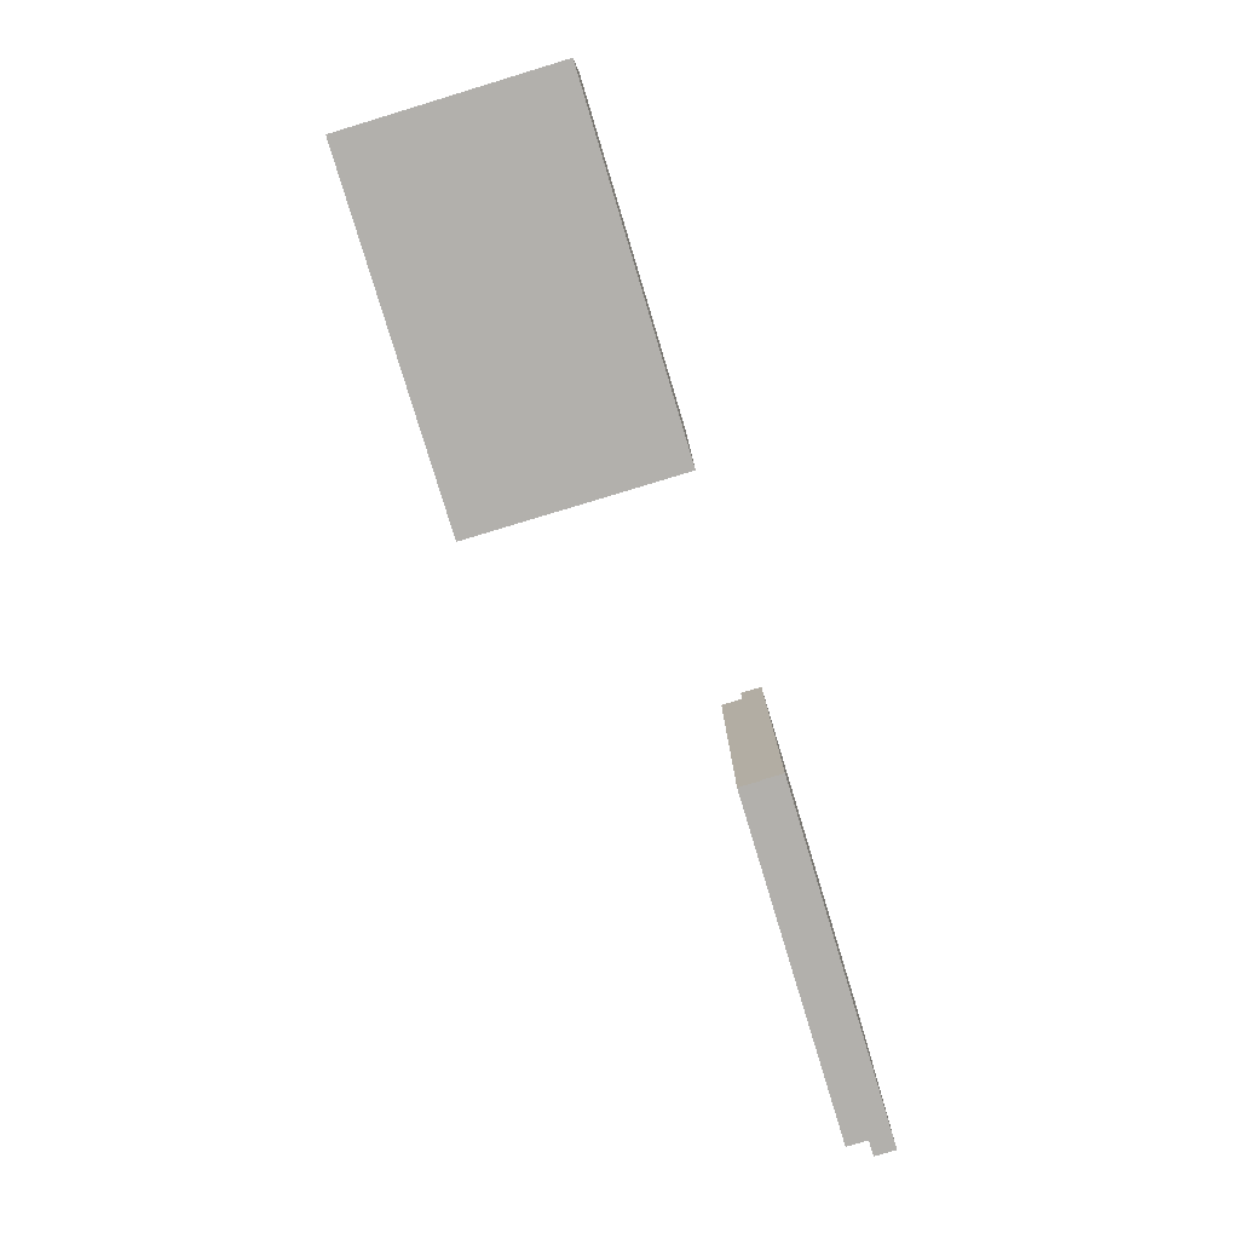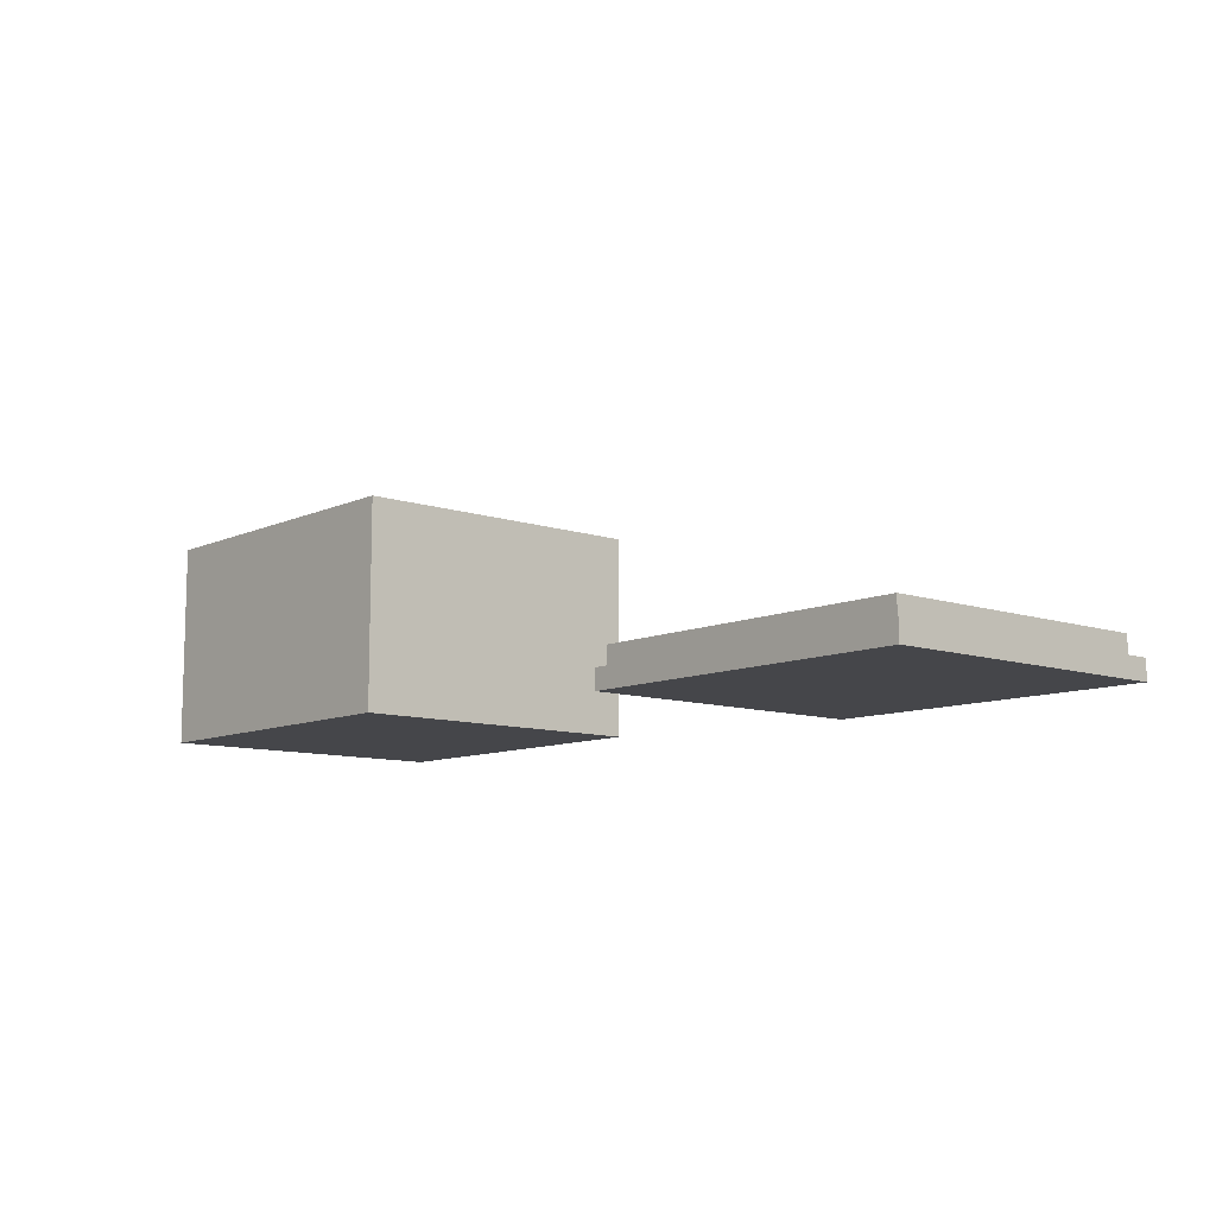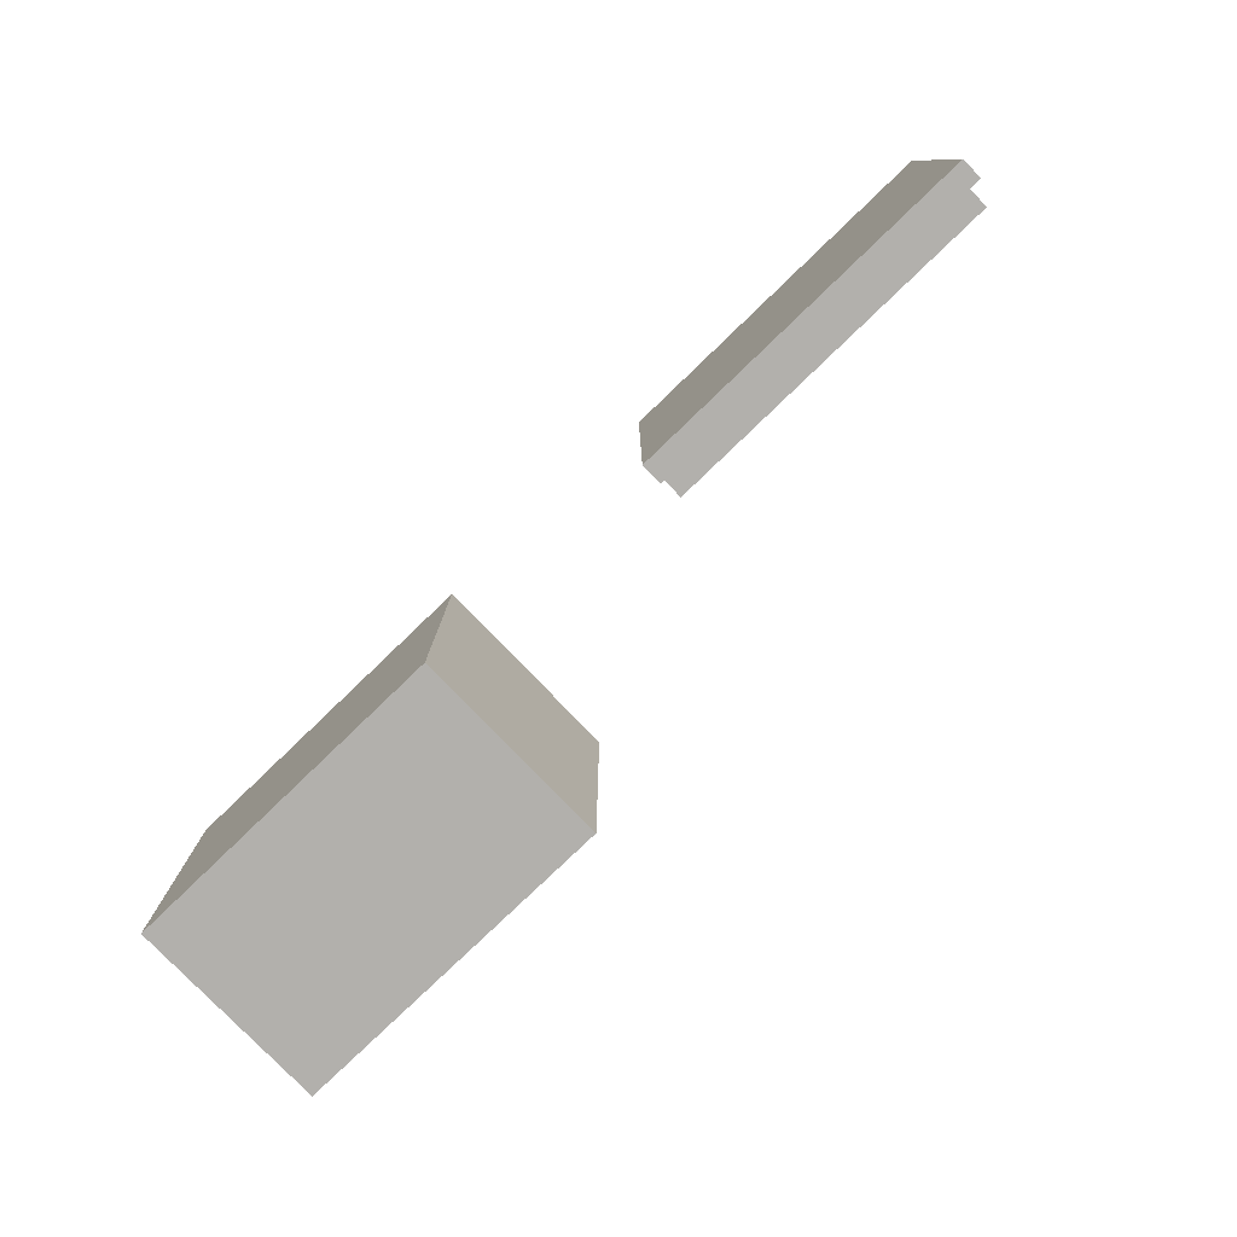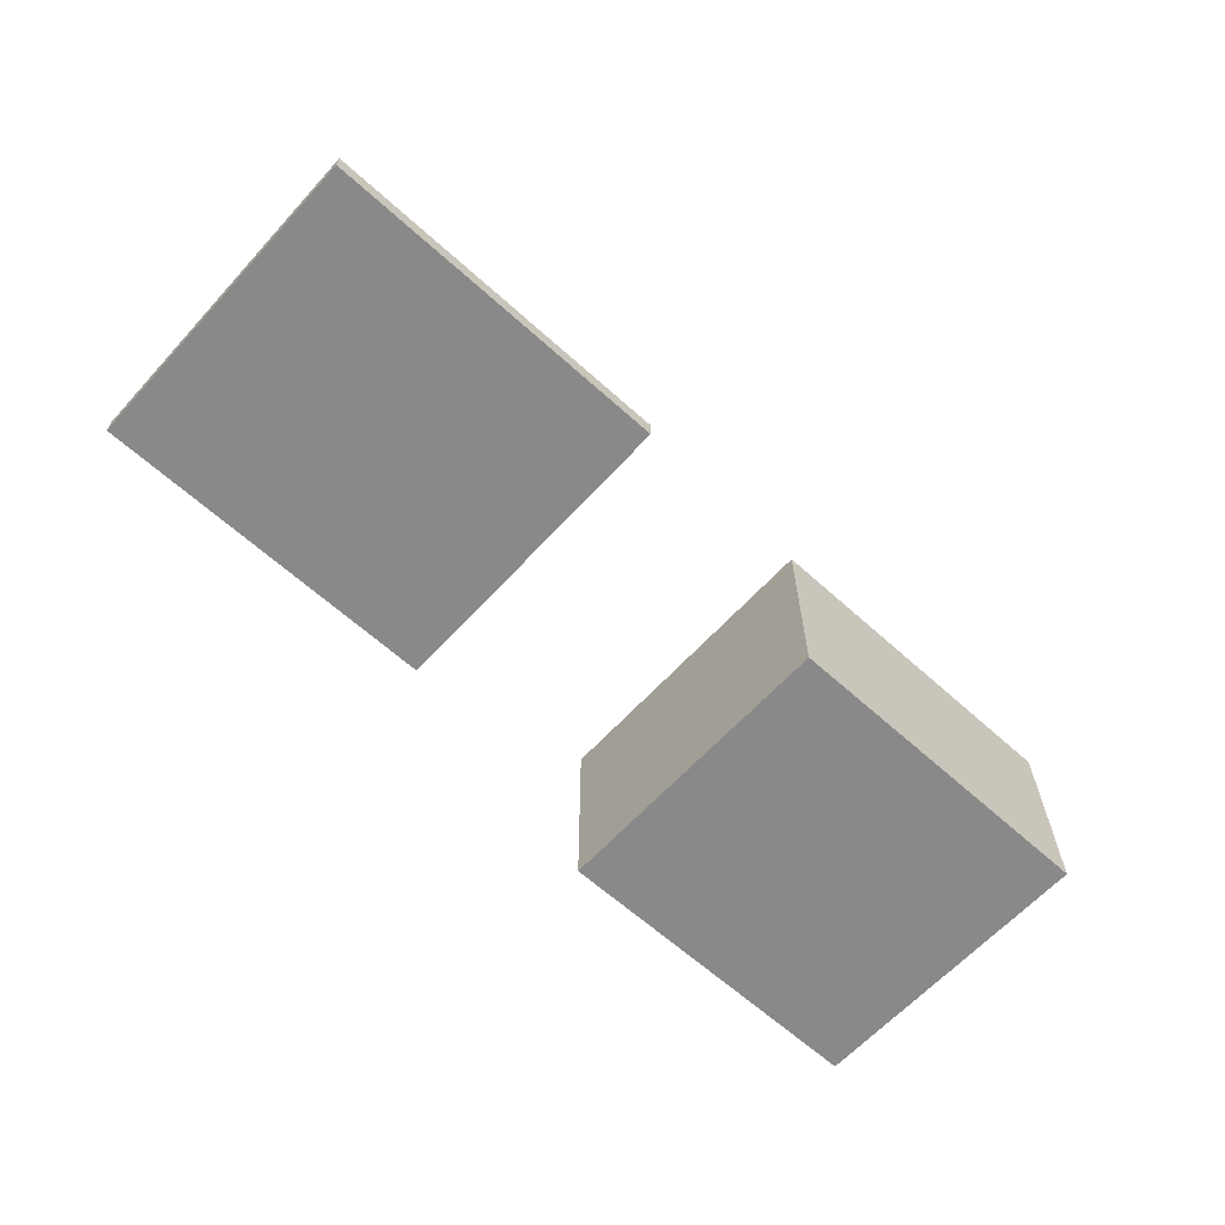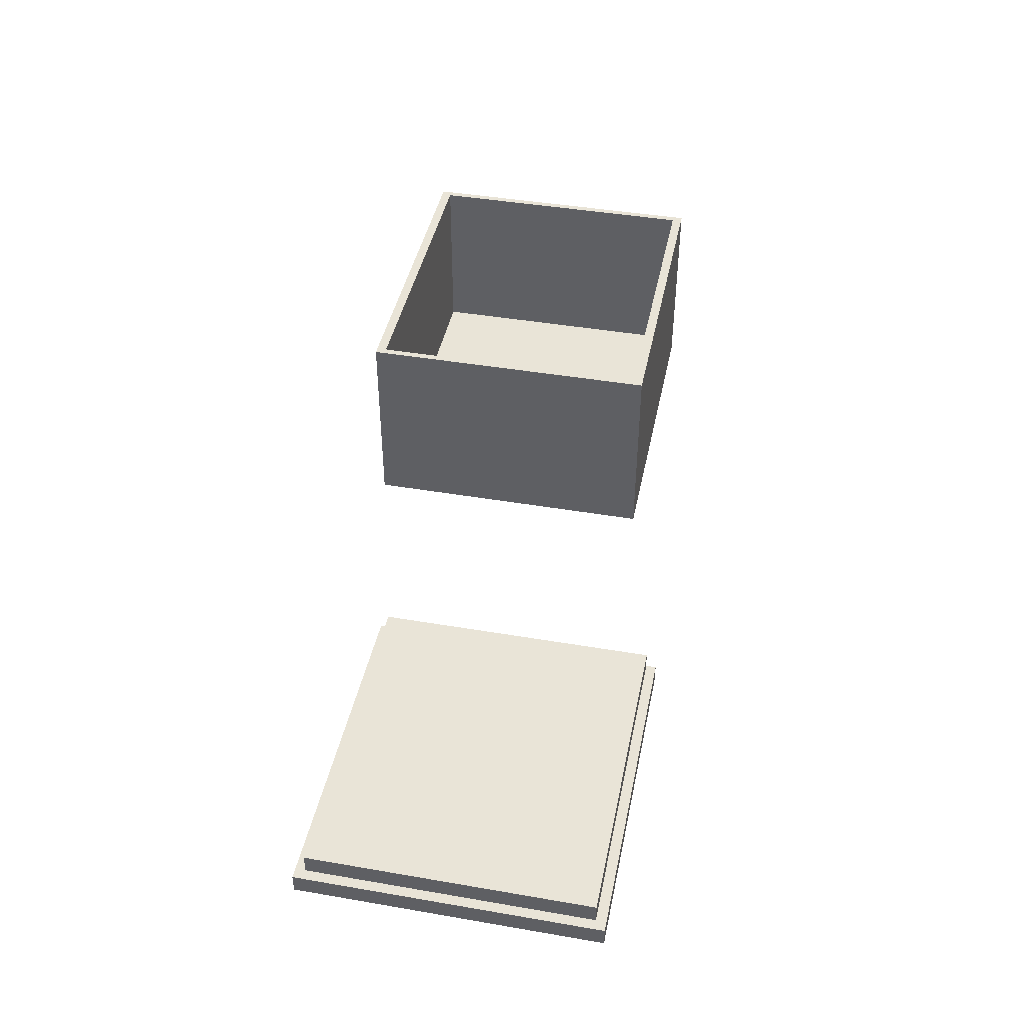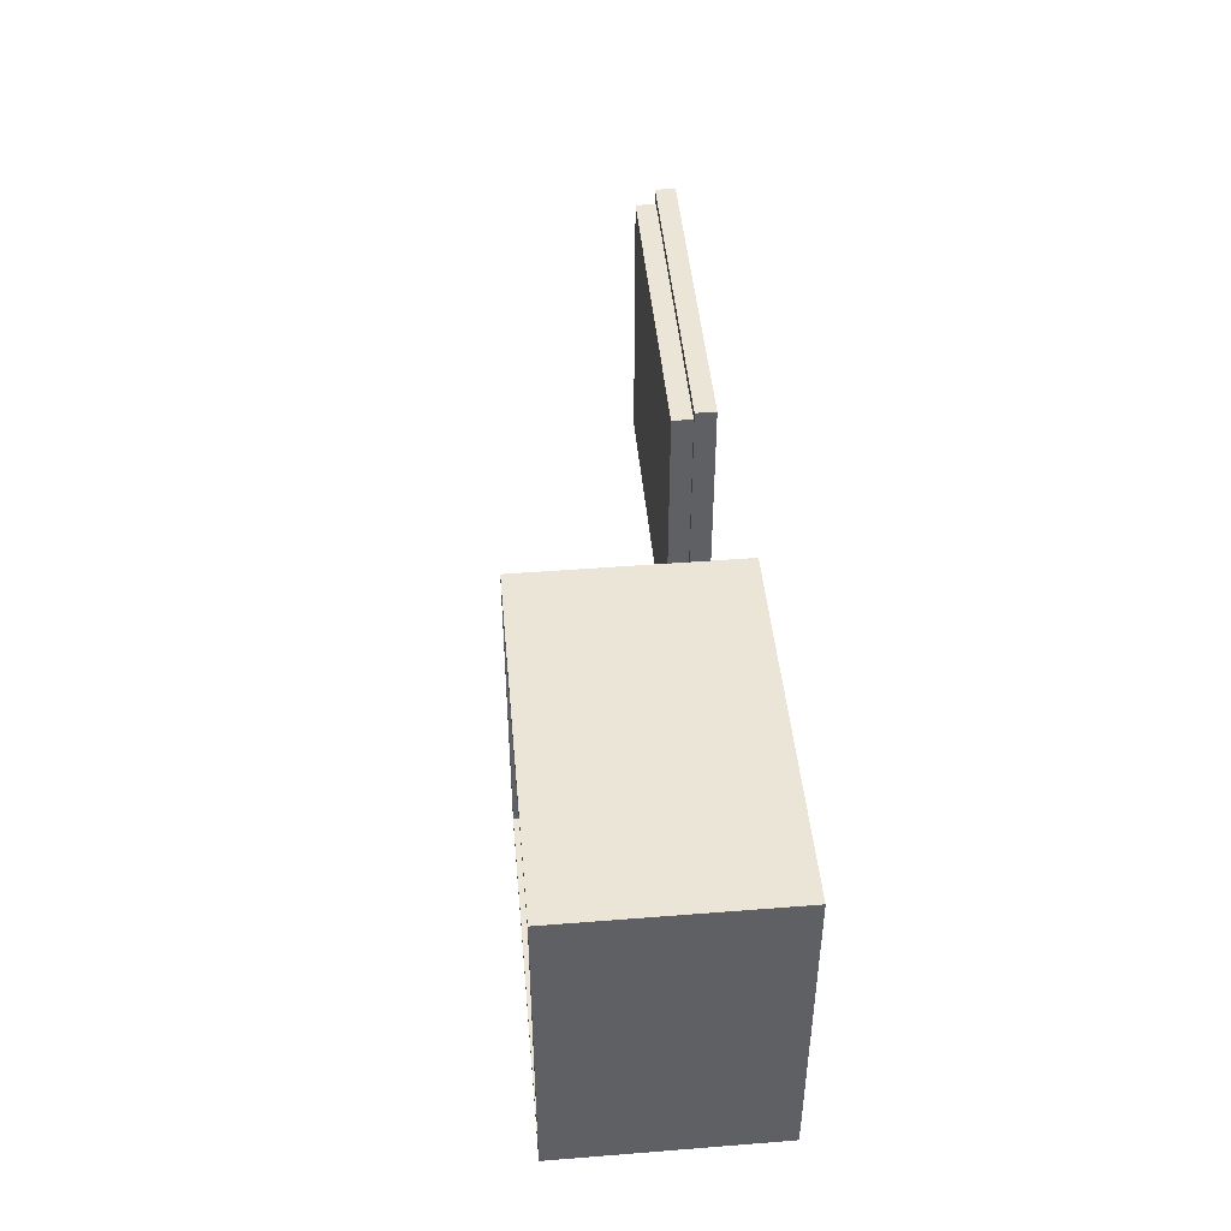
<metadata>
{"format":"obj","ext":"obj","renderer":"f3d","projection":"perspective","resolution":1024,"background":"white","views":[{"elev":-78.6,"azim":106.8,"up":"+Y"},{"elev":-9.9,"azim":-131.0,"up":"+Z"},{"elev":-78.7,"azim":-136.1,"up":"+Y"},{"elev":-63.3,"azim":-42.4,"up":"+Z"},{"elev":43.0,"azim":-78.5,"up":"+Z"},{"elev":45.9,"azim":84.8,"up":"+Y"}]}
</metadata>
<code>
o obj_0
v 15 		-31 		20
v 15 		-31 		0
v 15 		-1 		0
v 15 		-1 		20
v -18.33 		-1 		20
v -18.33 		-1 		0
v -18.33 		-31 		0
v -18.33 		-31 		20
v -17.67 		-1.998 		20
v 14.34 		-1.998 		20
v 14.34 		-30 		20
v -17.67 		-30 		20
v -43 		-36 		4
v -17.67 		-30 		1.998
v -43 		-36 		2
v 14.34 		-30 		1.998
v -43 		-8 		2
v 14.34 		-1.998 		1.998
v -43 		-8 		4
v -17.67 		-1.998 		1.998
v -75 		-8 		4
v -75 		-8 		2
v -75 		-36 		2
v -75 		-36 		4
v -42.67 		-37 		2
v -42.67 		-37 		0
v -42.67 		-7 		0
v -42.67 		-7 		2
v -76 		-37 		2
v -76 		-37 		0
v -76 		-7 		2
v -76 		-7 		0
g group_0_15277357
f 1 2 3
f 1 3 4
f 5 6 7
f 5 7 8
f 9 10 5
f 12 1 11
f 5 8 9
f 12 9 8
f 1 12 8
f 1 8 7
f 4 5 10
f 11 1 10
f 4 10 1
f 2 1 7
f 3 7 6
f 2 7 3
f 13 15 17
f 13 17 19
f 14 16 18
f 14 18 20
f 20 9 12
f 20 12 14
f 21 22 23
f 21 23 24
f 19 21 24
f 19 24 13
f 16 11 10
f 16 10 18
f 24 23 15
f 24 15 13
f 5 4 3
f 25 26 27
f 25 27 28
f 19 17 22
f 19 22 21
f 31 32 30
f 31 30 29
f 3 6 5
f 29 30 26
f 29 26 25
f 9 20 18
f 9 18 10
f 28 27 32
f 28 32 31
f 31 22 28
f 28 17 15
f 28 15 25
f 11 16 14
f 11 14 12
f 25 23 29
f 31 29 23
f 31 23 22
f 15 23 25
f 17 28 22
f 26 30 32
f 26 32 27

</code>
